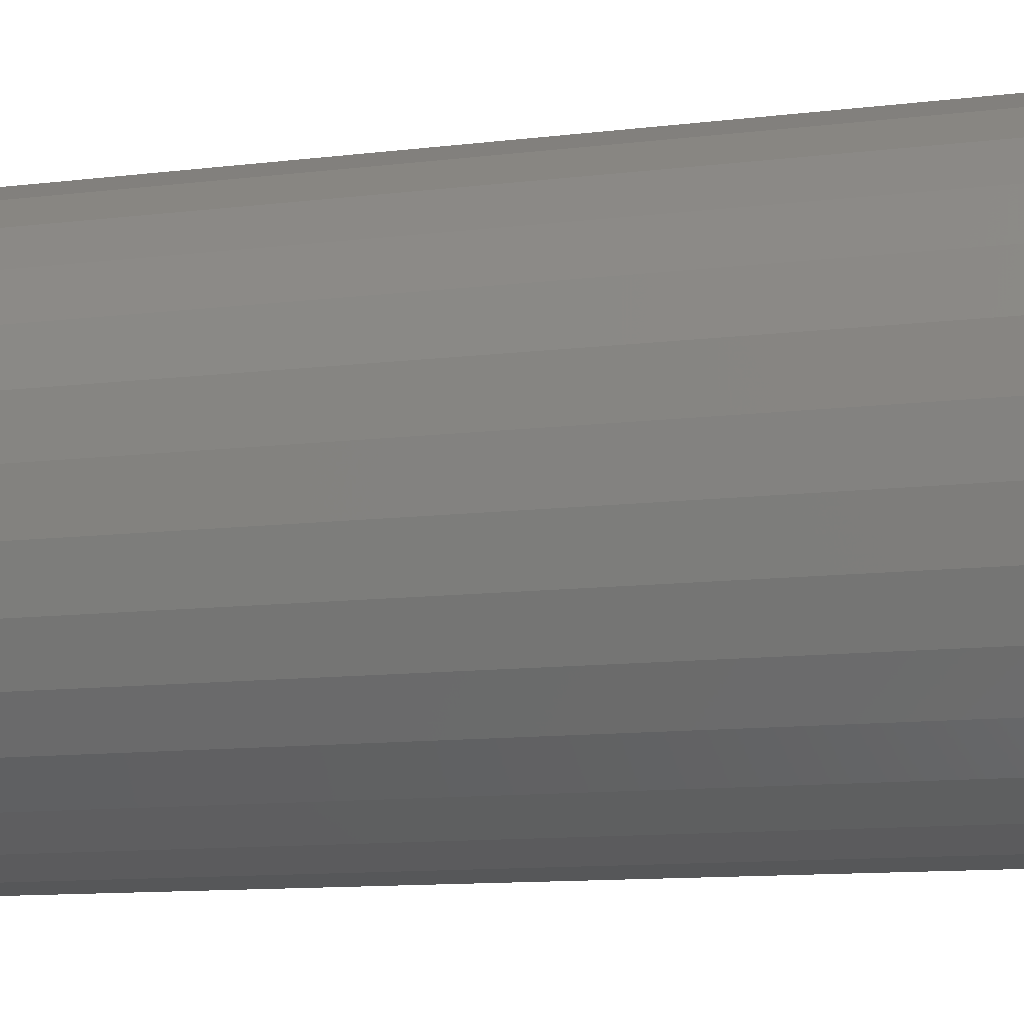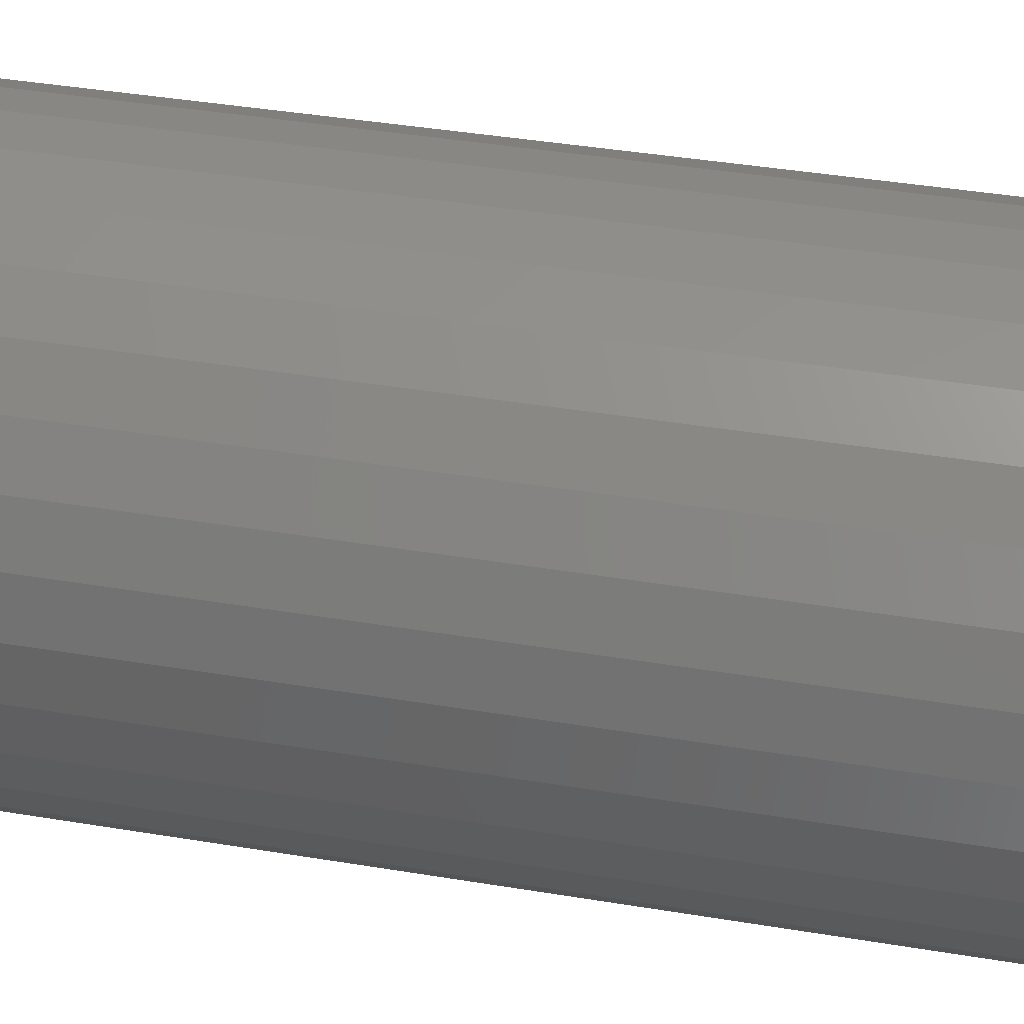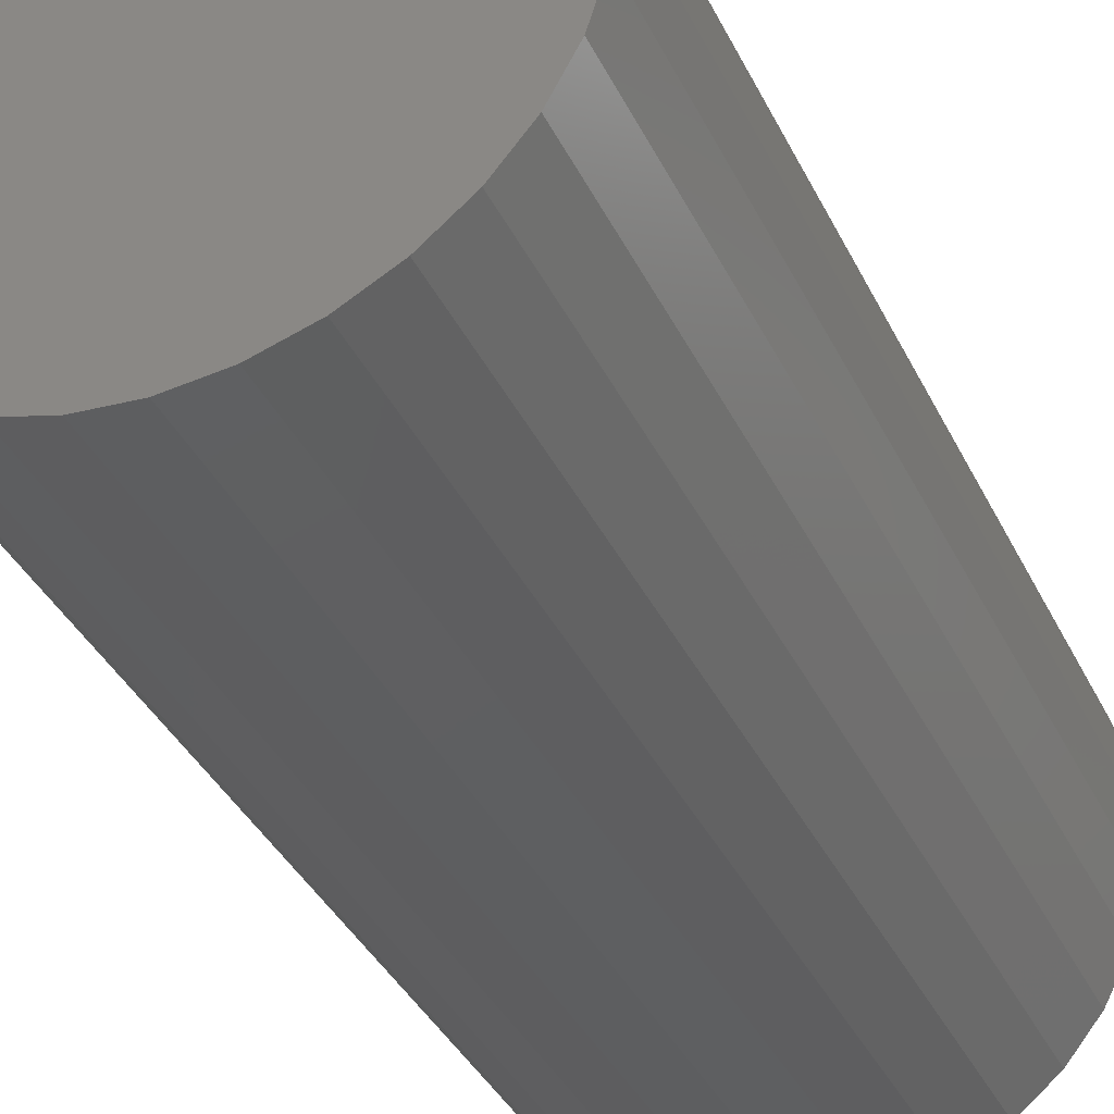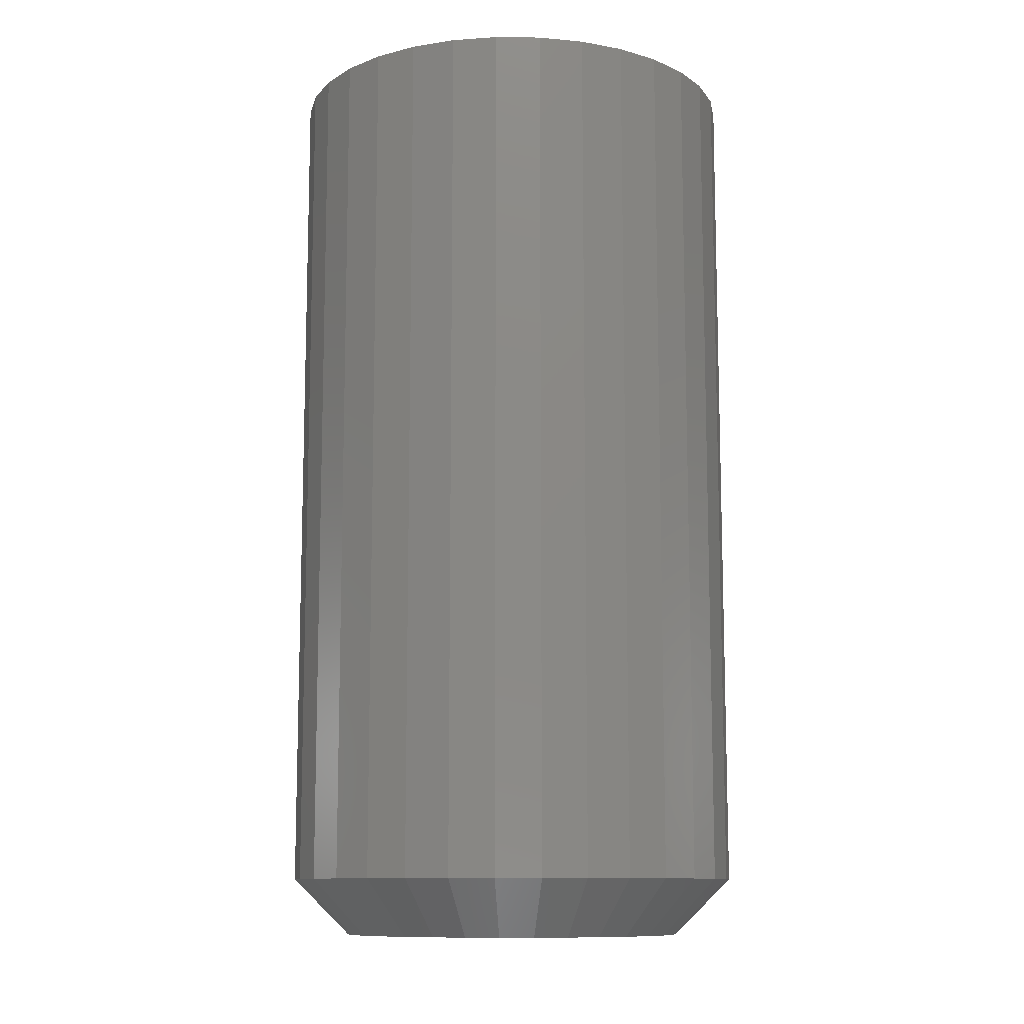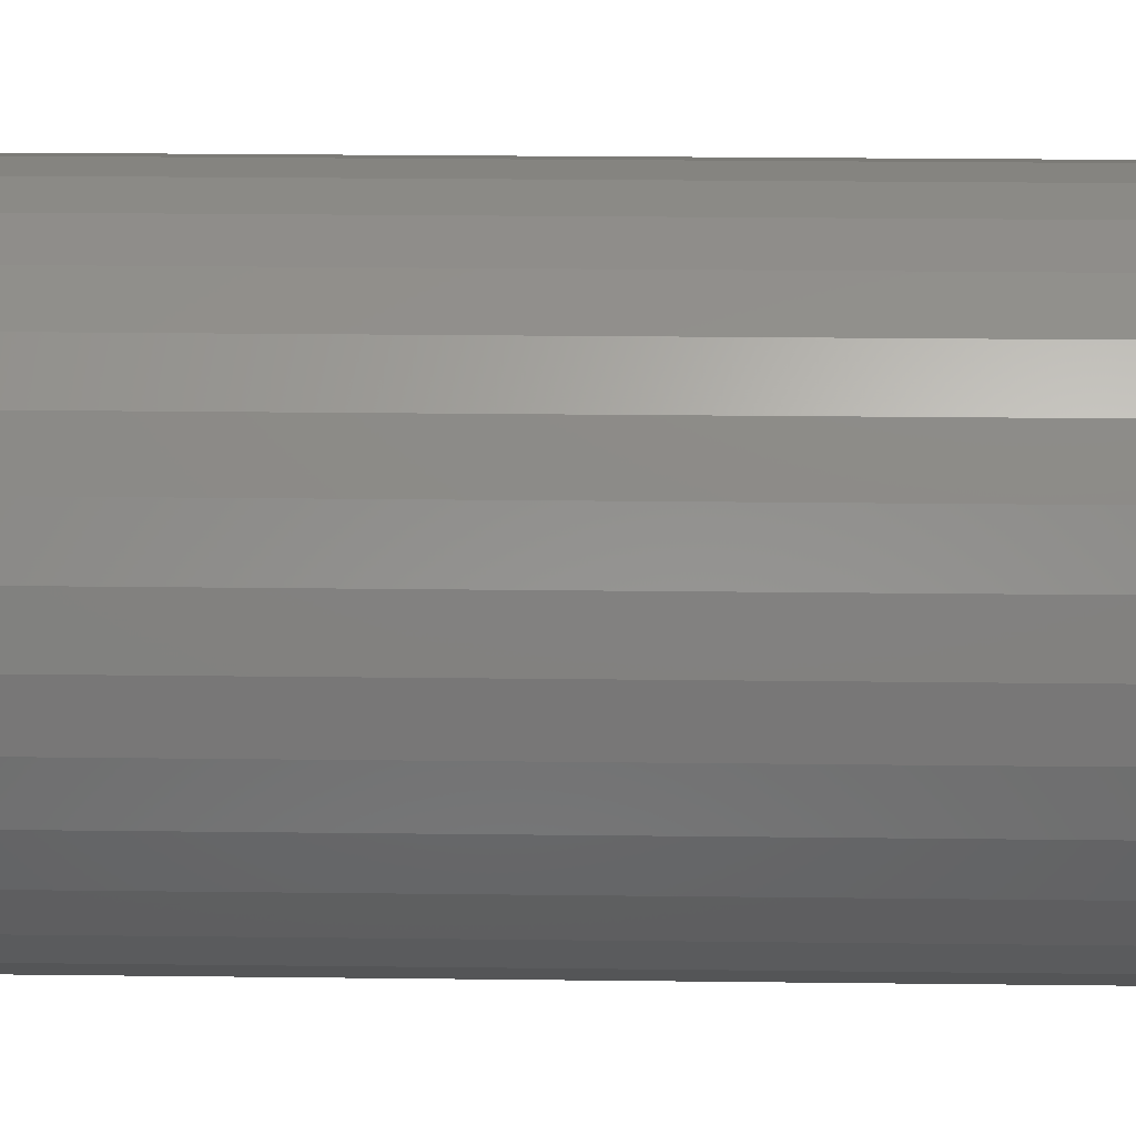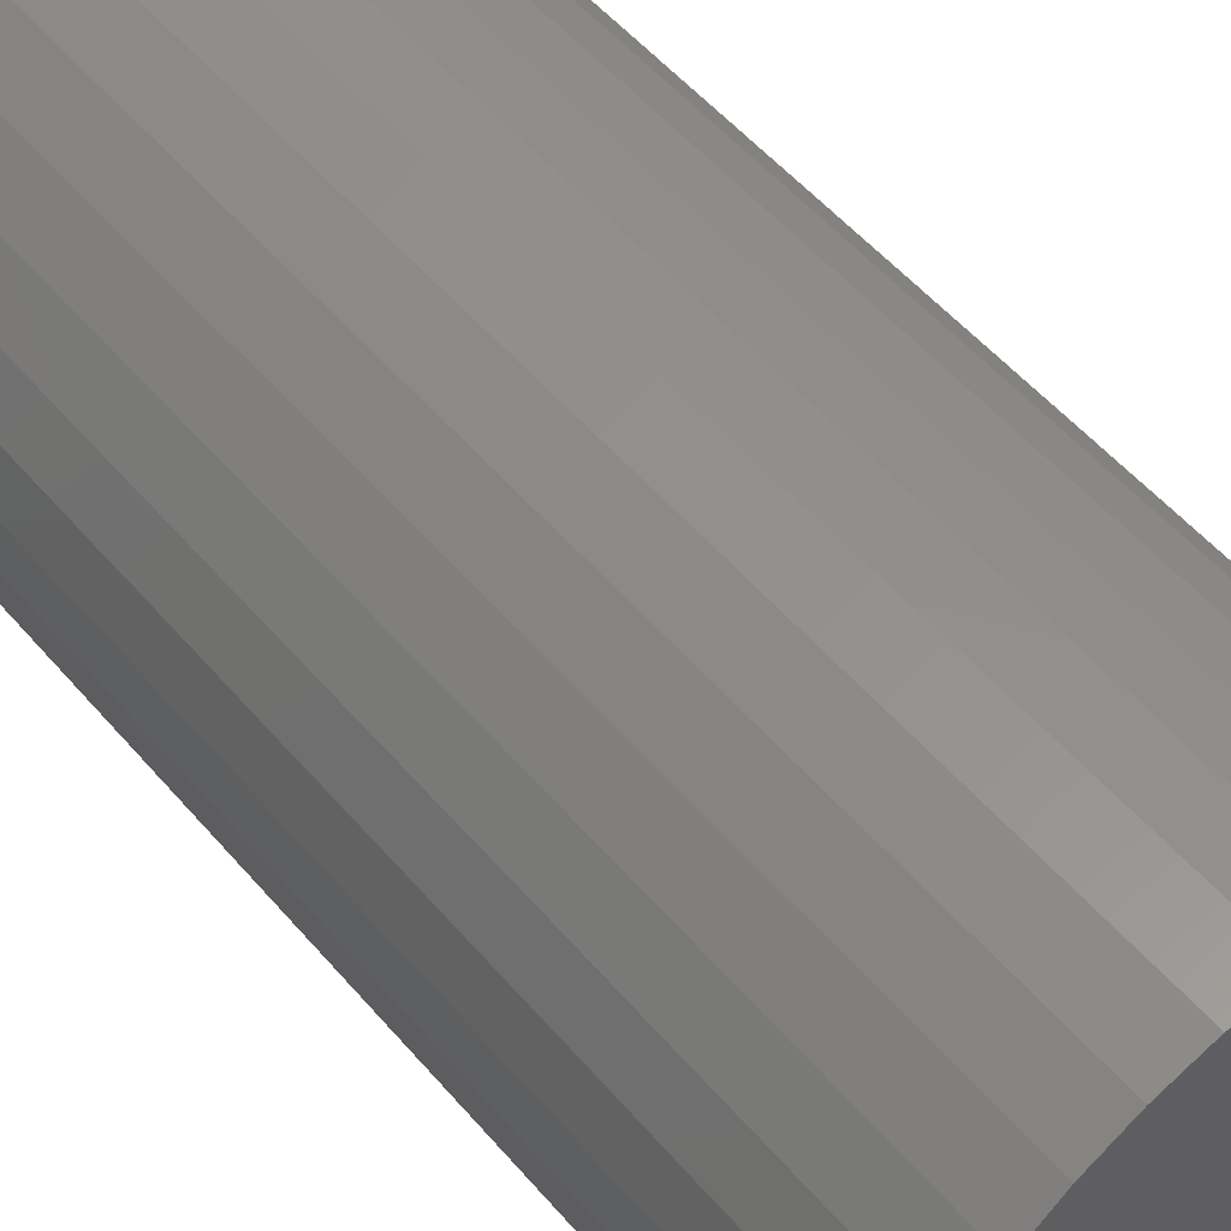
<metadata>
{"format":"stl","ext":"stl","renderer":"f3d","projection":"perspective","resolution":1024,"background":"white","views":[{"elev":-10.9,"azim":107.4,"up":"+Z"},{"elev":40.3,"azim":-78.4,"up":"+Z"},{"elev":-37.5,"azim":-156.4,"up":"+Z"},{"elev":-10.9,"azim":-63.4,"up":"+Y"},{"elev":25.3,"azim":91.1,"up":"+Z"},{"elev":54.2,"azim":140.3,"up":"+Z"}]}
</metadata>
<code>
# stl→obj: 96 verts, 188 faces
v 0.2921 -0.125 0.02706
v 0.2875 -0.125 0.0266
v 0.283 -0.125 0.02525
v 0.2967 -0.125 0.0266
v 0.3012 -0.125 0.02525
v 0.2789 -0.125 0.02305
v 0.3053 -0.125 0.02305
v 0.2753 -0.125 0.02009
v 0.3089 -0.125 0.02009
v 0.2723 -0.125 0.01649
v 0.3119 -0.125 0.01649
v 0.2701 -0.125 0.01238
v 0.3141 -0.125 0.01238
v 0.2688 -0.125 0.007926
v 0.3154 -0.125 0.007926
v 0.3154 -0.125 -0.001347
v 0.2701 -0.125 -0.005806
v 0.3141 -0.125 -0.005806
v 0.2723 -0.125 -0.009914
v 0.3119 -0.125 -0.009914
v 0.2753 -0.125 -0.01352
v 0.3089 -0.125 -0.01352
v 0.2789 -0.125 -0.01647
v 0.3053 -0.125 -0.01647
v 0.283 -0.125 -0.01867
v 0.3012 -0.125 -0.01867
v 0.2875 -0.125 -0.02002
v 0.2921 -0.125 -0.02048
v 0.2967 -0.125 -0.02002
v 0.3159 -0.125 0.003289
v 0.2683 -0.125 0.003289
v 0.2688 -0.125 -0.001347
v 0.3237 1.353e-16 0.003289
v 0.3237 -0.1172 0.003289
v 0.3231 1.349e-16 -0.002871
v 0.3231 -0.1172 -0.002871
v 0.3213 1.344e-16 -0.008795
v 0.3213 -0.1172 -0.008795
v 0.3184 1.338e-16 -0.01425
v 0.3184 -0.1172 -0.01425
v 0.3144 1.331e-16 -0.01904
v 0.3144 -0.1172 -0.01904
v 0.3096 1.323e-16 -0.02297
v 0.3096 -0.1172 -0.02297
v 0.3042 1.316e-16 -0.02589
v 0.3042 -0.1172 -0.02589
v 0.2983 1.308e-16 -0.02768
v 0.2983 -0.1172 -0.02768
v 0.2921 1.301e-16 -0.02829
v 0.2921 -0.1172 -0.02829
v 0.2859 1.294e-16 -0.02768
v 0.2859 -0.1172 -0.02768
v 0.28 1.289e-16 -0.02589
v 0.28 -0.1172 -0.02589
v 0.2746 1.284e-16 -0.02297
v 0.2746 -0.1172 -0.02297
v 0.2698 1.281e-16 -0.01904
v 0.2698 -0.1172 -0.01904
v 0.2658 1.279e-16 -0.01425
v 0.2658 -0.1172 -0.01425
v 0.2629 1.279e-16 -0.008795
v 0.2629 -0.1172 -0.008795
v 0.2611 1.281e-16 -0.002871
v 0.2611 -0.1172 -0.002871
v 0.2605 1.283e-16 0.003289
v 0.2605 -0.1172 0.003289
v 0.2611 1.287e-16 0.00945
v 0.2611 -0.1172 0.00945
v 0.2629 1.293e-16 0.01537
v 0.2629 -0.1172 0.01537
v 0.2658 1.299e-16 0.02083
v 0.2658 -0.1172 0.02083
v 0.2698 1.306e-16 0.02562
v 0.2698 -0.1172 0.02562
v 0.2746 1.313e-16 0.02955
v 0.2746 -0.1172 0.02955
v 0.28 1.321e-16 0.03246
v 0.28 -0.1172 0.03246
v 0.2859 1.329e-16 0.03426
v 0.2859 -0.1172 0.03426
v 0.2921 1.336e-16 0.03487
v 0.2921 -0.1172 0.03487
v 0.2983 1.342e-16 0.03426
v 0.2983 -0.1172 0.03426
v 0.3042 1.348e-16 0.03246
v 0.3042 -0.1172 0.03246
v 0.3096 1.352e-16 0.02955
v 0.3096 -0.1172 0.02955
v 0.3144 1.356e-16 0.02562
v 0.3144 -0.1172 0.02562
v 0.3184 1.357e-16 0.02083
v 0.3184 -0.1172 0.02083
v 0.3213 1.357e-16 0.01537
v 0.3213 -0.1172 0.01537
v 0.3231 1.356e-16 0.00945
v 0.3231 -0.1172 0.00945
f 1 2 3
f 4 1 3
f 4 3 5
f 5 3 6
f 5 6 7
f 7 6 8
f 7 8 9
f 9 8 10
f 9 10 11
f 11 10 12
f 11 12 13
f 13 12 14
f 13 14 15
f 16 17 18
f 18 17 19
f 18 19 20
f 20 19 21
f 20 21 22
f 22 21 23
f 22 23 24
f 24 23 25
f 24 25 26
f 26 25 27
f 26 27 28
f 26 28 29
f 15 14 30
f 30 14 31
f 30 31 16
f 16 31 32
f 16 32 17
f 33 34 35
f 35 34 36
f 35 36 37
f 37 36 38
f 37 38 39
f 39 38 40
f 39 40 41
f 41 40 42
f 41 42 43
f 43 42 44
f 43 44 45
f 45 44 46
f 45 46 47
f 47 46 48
f 47 48 49
f 49 48 50
f 49 50 51
f 51 50 52
f 51 52 53
f 53 52 54
f 53 54 55
f 55 54 56
f 55 56 57
f 57 56 58
f 57 58 59
f 59 58 60
f 59 60 61
f 61 60 62
f 61 62 63
f 63 62 64
f 63 64 65
f 65 64 66
f 65 66 67
f 67 66 68
f 67 68 69
f 69 68 70
f 69 70 71
f 71 70 72
f 71 72 73
f 73 72 74
f 73 74 75
f 75 74 76
f 75 76 77
f 77 76 78
f 77 78 79
f 79 78 80
f 79 80 81
f 81 80 82
f 81 82 83
f 83 82 84
f 83 84 85
f 85 84 86
f 85 86 87
f 87 86 88
f 87 88 89
f 89 88 90
f 89 90 91
f 91 90 92
f 91 92 93
f 93 92 94
f 93 94 95
f 95 94 96
f 95 96 33
f 33 96 34
f 30 16 34
f 16 36 34
f 66 64 31
f 64 32 31
f 64 62 17
f 32 64 17
f 60 58 19
f 19 62 60
f 17 62 19
f 56 54 25
f 23 56 25
f 23 21 56
f 52 50 27
f 27 54 52
f 25 54 27
f 48 46 26
f 29 48 26
f 29 28 48
f 44 42 24
f 24 46 44
f 26 46 24
f 40 38 18
f 20 40 18
f 20 22 40
f 16 38 36
f 18 38 16
f 21 19 58
f 58 56 21
f 28 27 50
f 50 48 28
f 22 24 42
f 42 40 22
f 31 14 66
f 14 68 66
f 34 96 30
f 96 15 30
f 96 94 13
f 15 96 13
f 92 90 11
f 11 94 92
f 13 94 11
f 88 86 5
f 7 88 5
f 7 9 88
f 84 82 4
f 4 86 84
f 5 86 4
f 80 78 3
f 2 80 3
f 2 1 80
f 76 74 6
f 6 78 76
f 3 78 6
f 72 70 12
f 10 72 12
f 10 8 72
f 14 70 68
f 12 70 14
f 9 11 90
f 90 88 9
f 1 4 82
f 82 80 1
f 8 6 74
f 74 72 8
f 77 79 81
f 77 81 83
f 85 77 83
f 75 77 85
f 87 75 85
f 73 75 87
f 89 73 87
f 71 73 89
f 91 71 89
f 69 71 91
f 93 69 91
f 67 69 93
f 95 67 93
f 37 61 35
f 59 61 37
f 39 59 37
f 57 59 39
f 41 57 39
f 55 57 41
f 43 55 41
f 53 55 43
f 45 53 43
f 51 53 45
f 49 51 45
f 47 49 45
f 61 63 35
f 35 63 65
f 35 65 33
f 33 65 67
f 33 67 95

</code>
